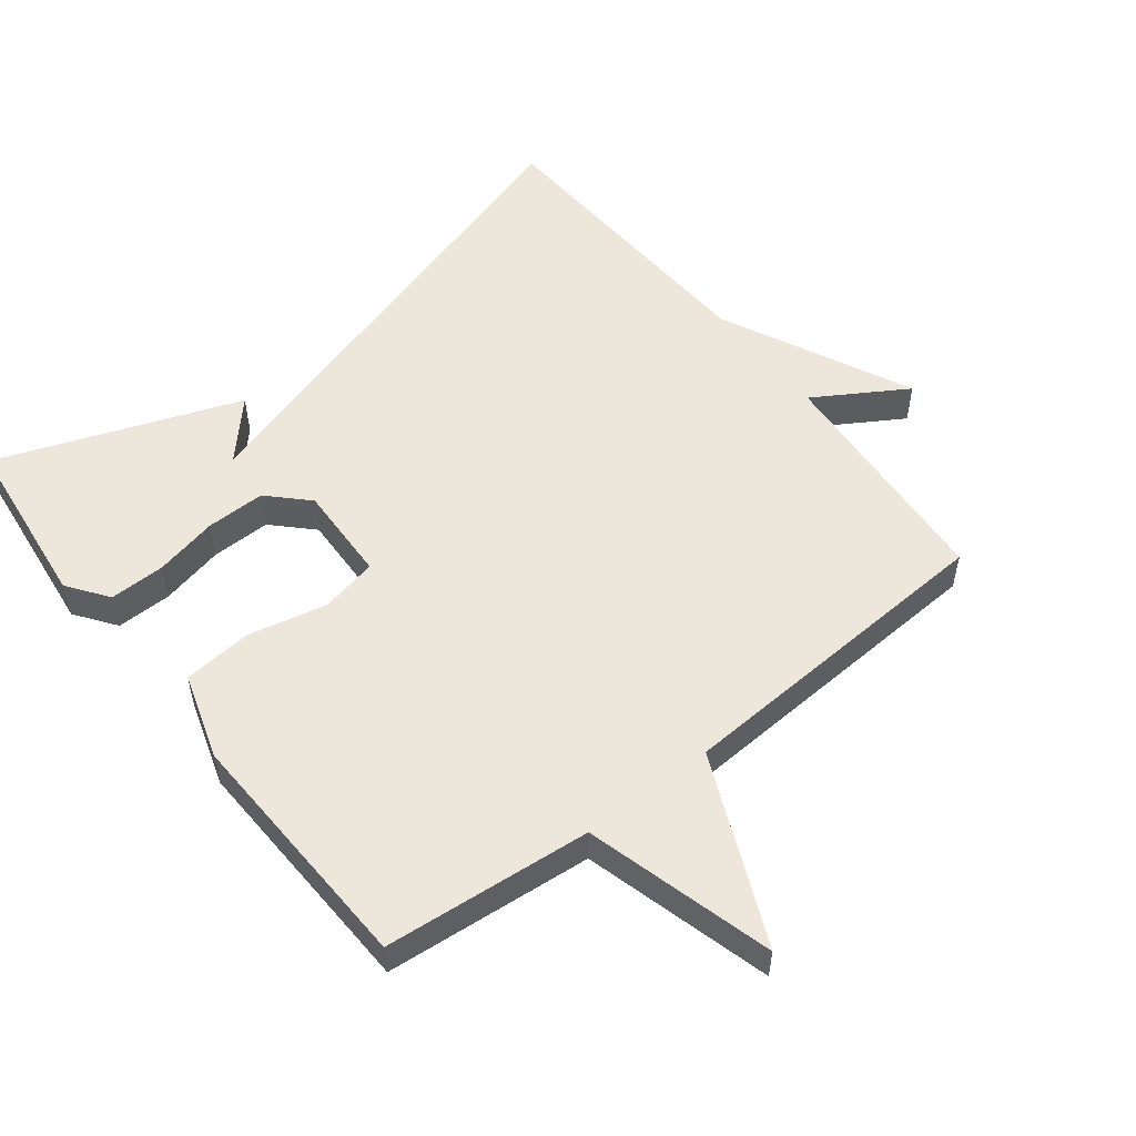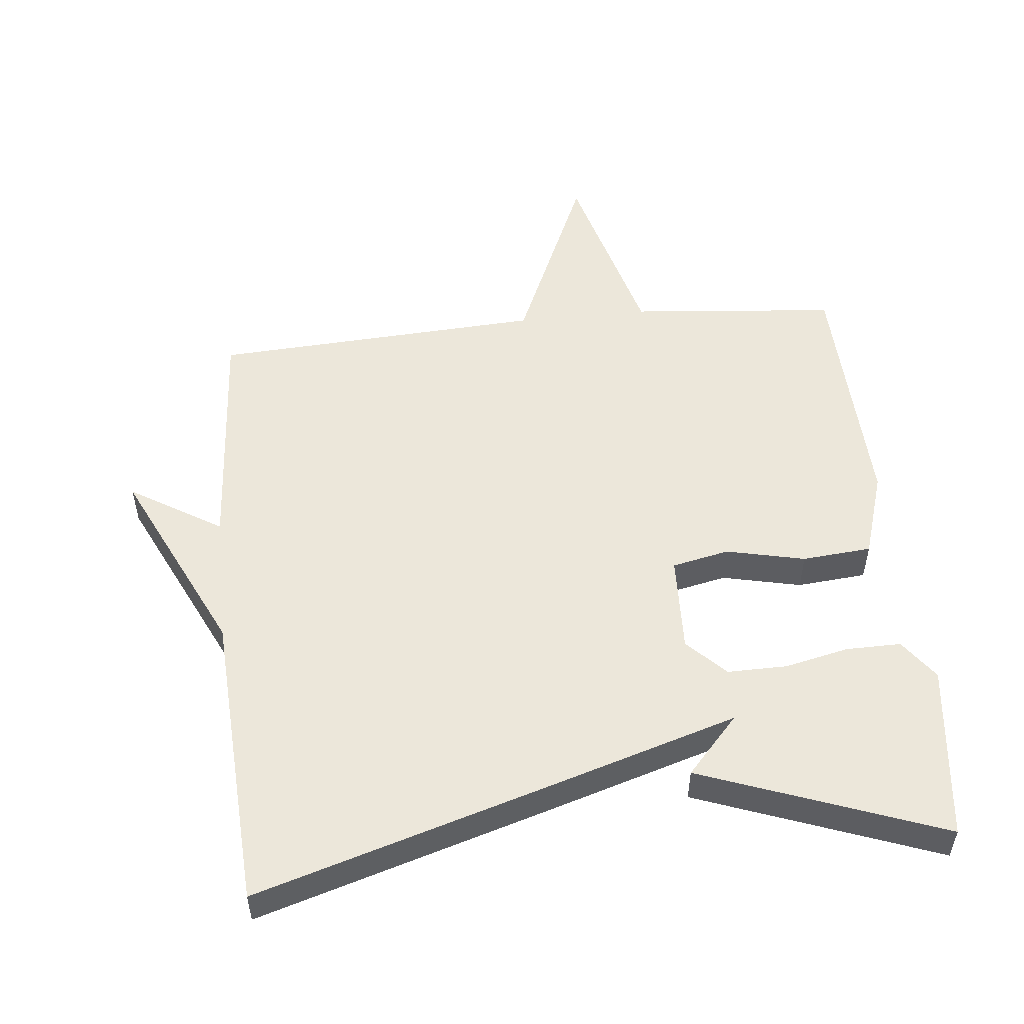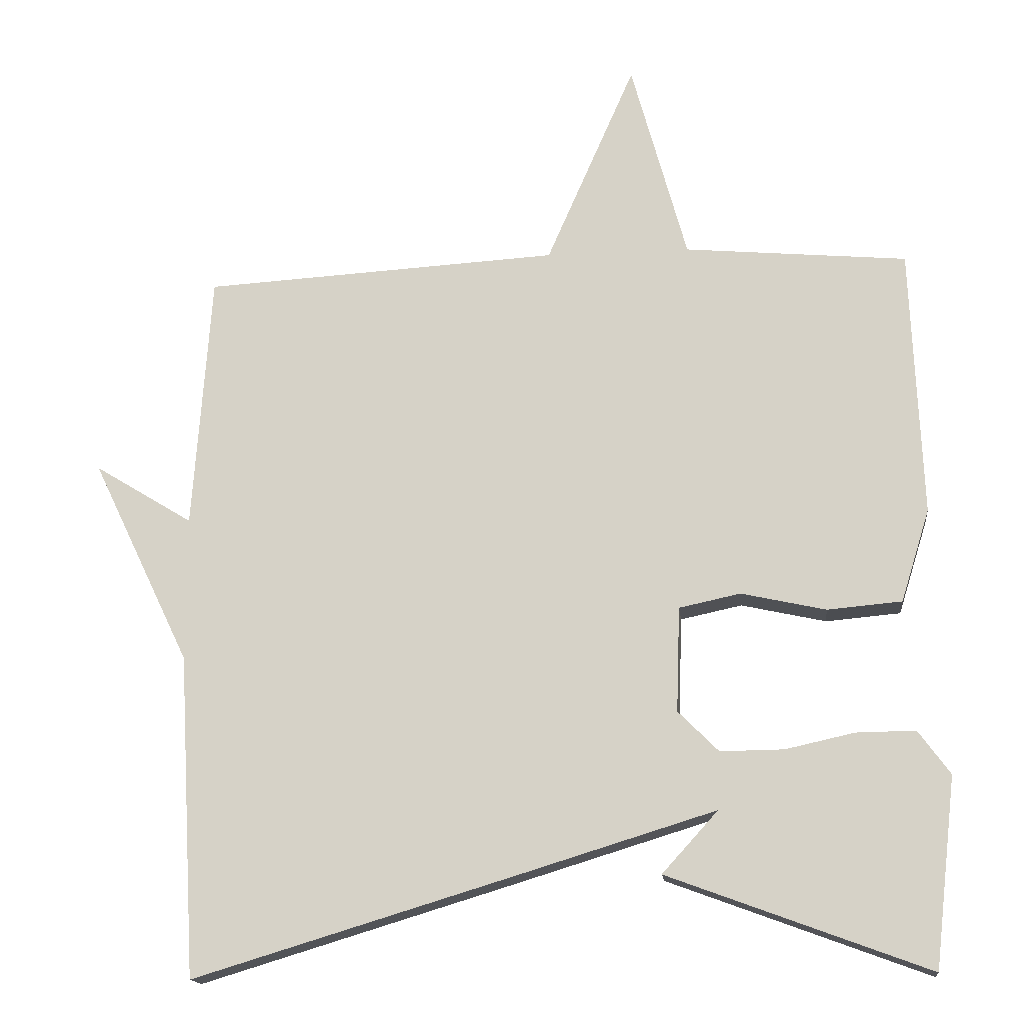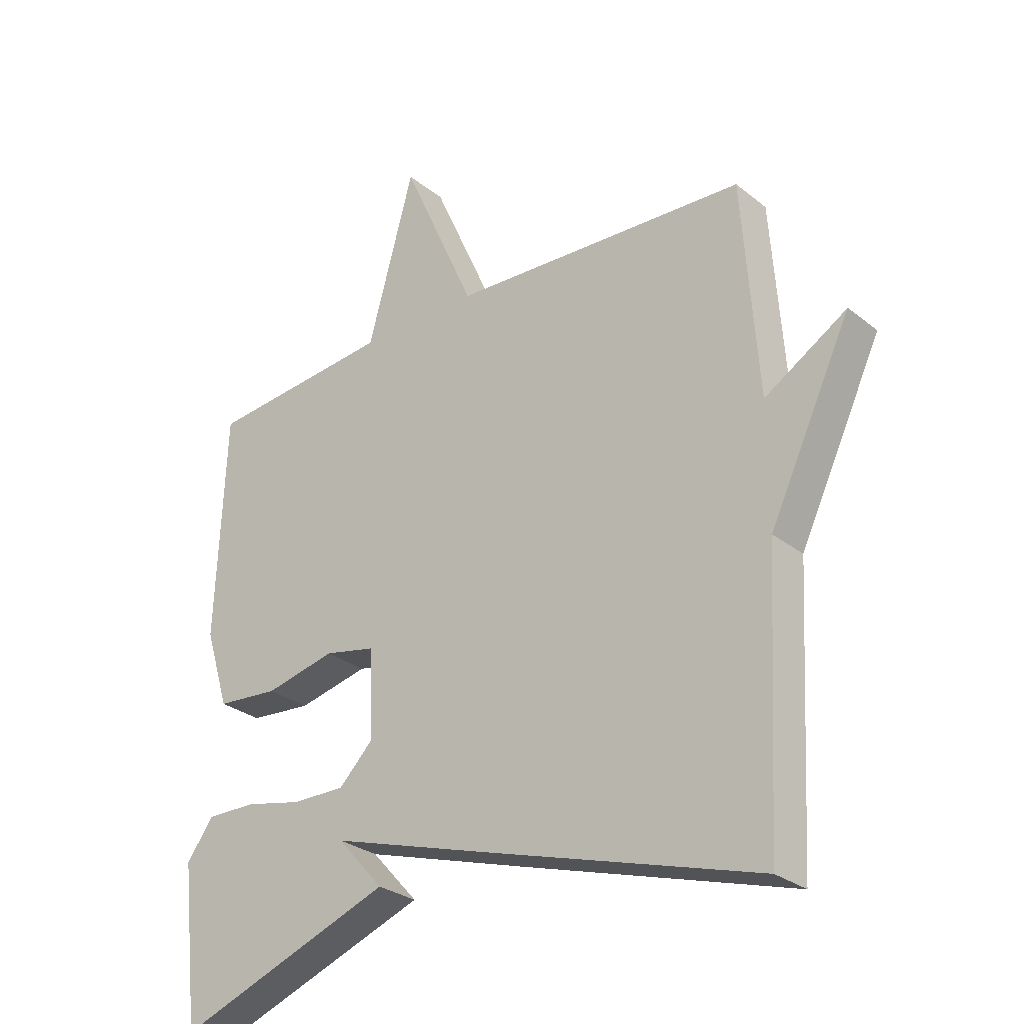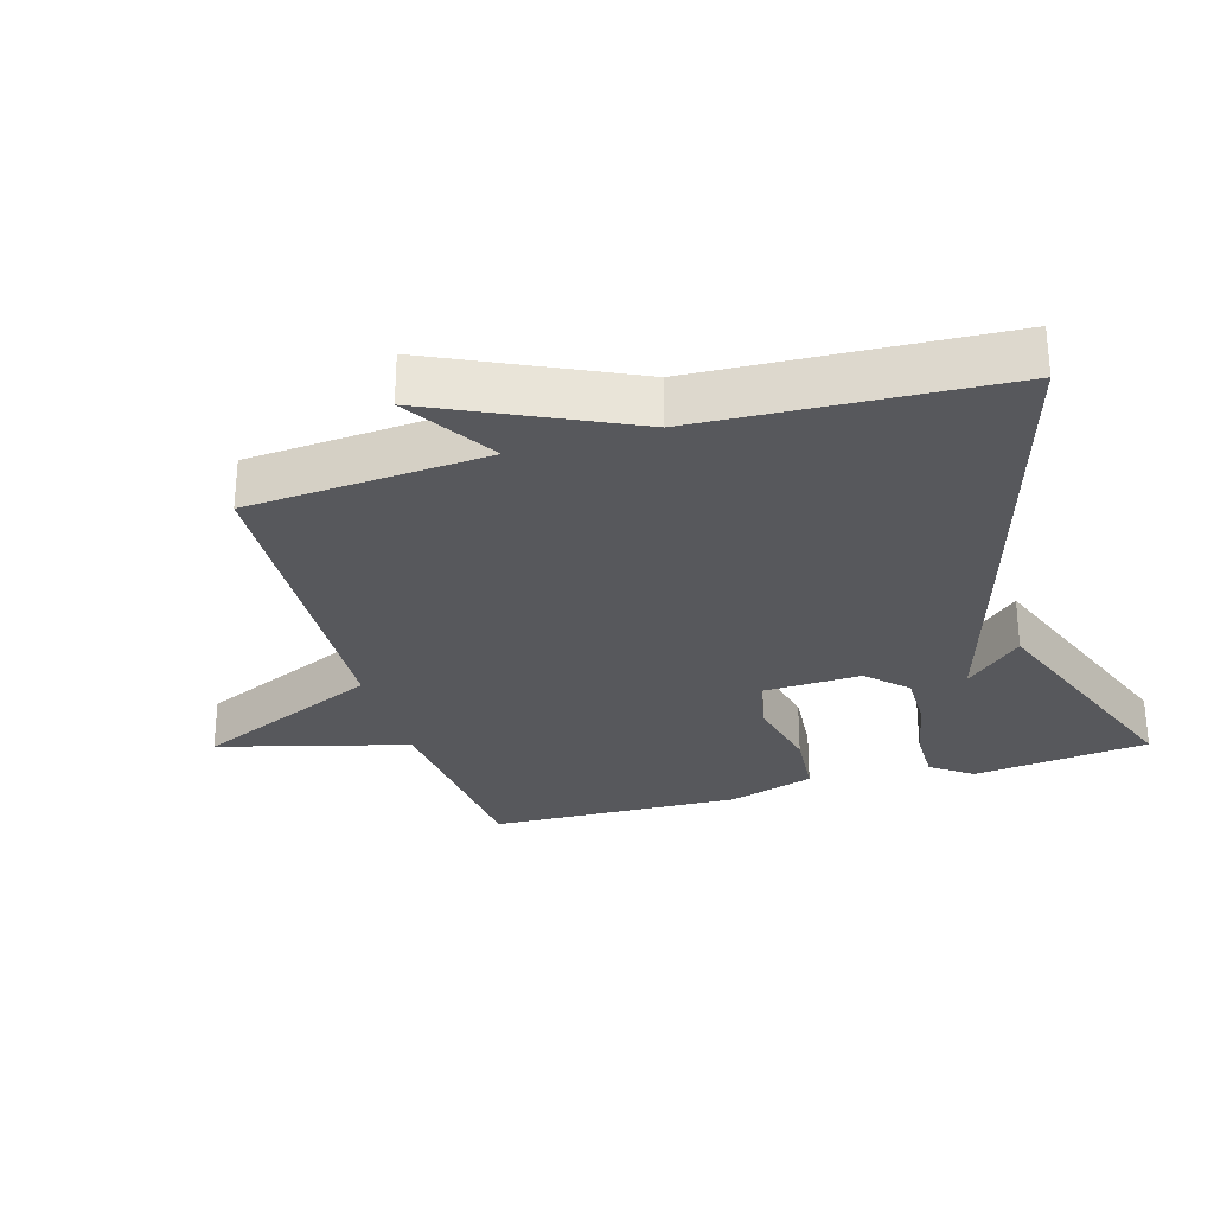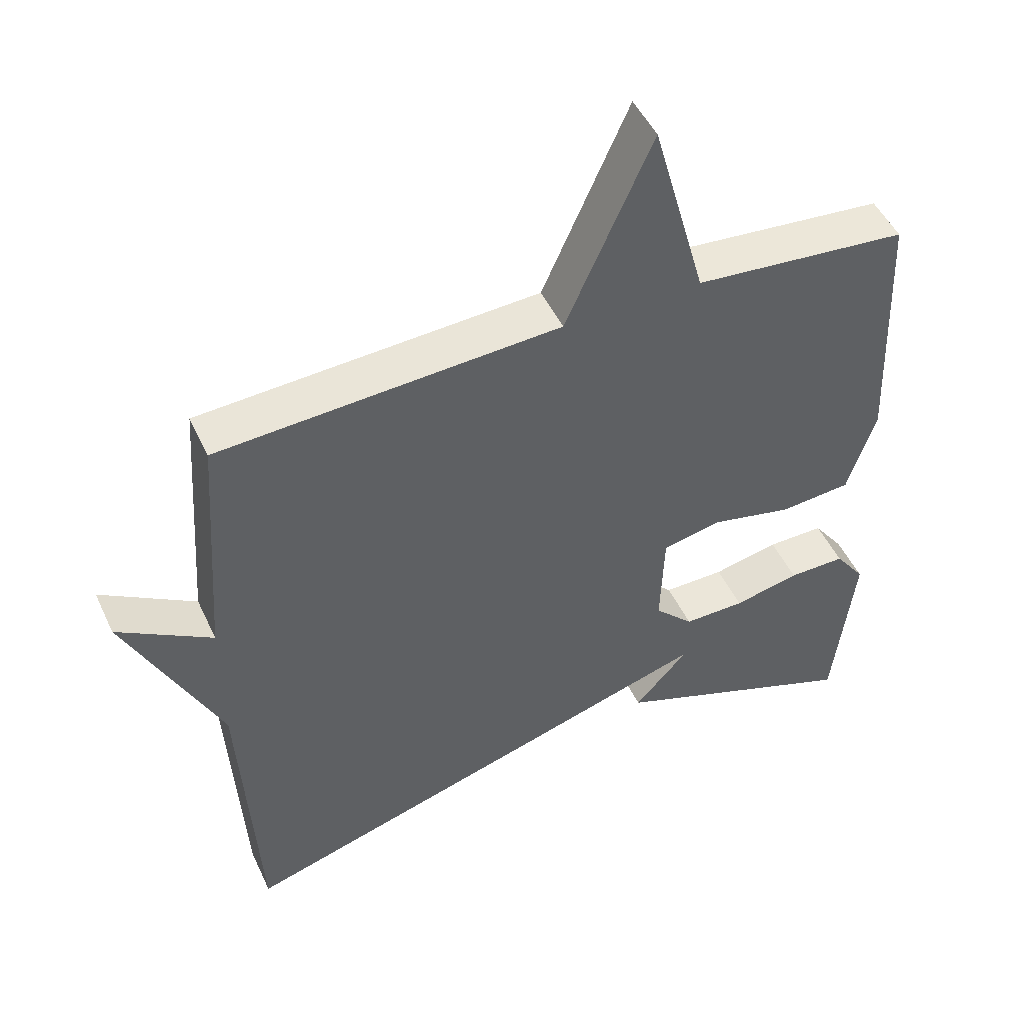
<metadata>
{"format":"obj","ext":"obj","renderer":"f3d","projection":"perspective","resolution":1024,"background":"white","views":[{"elev":53.9,"azim":-37.9,"up":"+Y"},{"elev":52.8,"azim":174.2,"up":"+Y"},{"elev":-15.8,"azim":-173.7,"up":"+Z"},{"elev":-28.6,"azim":40.3,"up":"+Z"},{"elev":-28.6,"azim":106.8,"up":"+Y"},{"elev":48.6,"azim":155.7,"up":"+Z"}]}
</metadata>
<code>
v 0.5 0.07 -0.5
v 0.06 0.07 -0.367
v -0.217 0.07 -0.282
v -0.14 0.07 -0.367
v -0.5 0.07 -0.5
v -0.53 0.07 -0.239
v -0.486 0.07 -0.179
v -0.404 0.07 -0.18
v -0.309 0.07 -0.201
v -0.221 0.07 -0.202
v -0.165 0.07 -0.146
v -0.17 0.07 -0.001
v -0.255 0.07 0.017
v -0.372 0.07 -0.009
v -0.475 0.07 0
v -0.515 0.07 0.128
v -0.5 0.07 0.5
v -0.192 0.07 0.528
v -0.115 0.07 0.807
v 0.008 0.07 0.528
v 0.5 0.07 0.5
v 0.525 0.07 0.145
v 0.661 0.07 0.228
v 0.525 0.07 -0.055
v 0.5 0 -0.5
v 0.06 0 -0.367
v -0.217 0 -0.282
v -0.14 0 -0.367
v -0.5 0 -0.5
v -0.53 0 -0.239
v -0.486 0 -0.179
v -0.404 0 -0.18
v -0.309 0 -0.201
v -0.221 0 -0.202
v -0.165 0 -0.146
v -0.17 0 -0.001
v -0.255 0 0.017
v -0.372 0 -0.009
v -0.475 0 0
v -0.515 0 0.128
v -0.5 0 0.5
v -0.192 0 0.528
v -0.115 0 0.807
v 0.008 0 0.528
v 0.5 0 0.5
v 0.525 0 0.145
v 0.661 0 0.228
v 0.525 0 -0.055
f 22 23 24
f 24 1 2
f 22 24 2
f 21 22 2
f 20 21 2
f 18 19 20 2
f 16 17 18
f 15 16 18
f 14 15 18
f 13 14 18
f 12 13 18
f 12 18 2
f 11 12 2
f 10 11 2 3
f 9 10 3
f 7 8 9
f 6 7 9
f 5 6 9
f 4 5 9
f 3 4 9
f 48 47 46
f 26 25 48
f 26 48 46
f 26 46 45
f 26 45 44
f 26 44 43 42
f 42 41 40
f 42 40 39
f 42 39 38
f 42 38 37
f 42 37 36
f 26 42 36
f 26 36 35
f 27 26 35 34
f 27 34 33
f 33 32 31
f 33 31 30
f 33 30 29
f 33 29 28
f 33 28 27
f 1 25 26 2
f 2 26 27 3
f 3 27 28 4
f 4 28 29 5
f 5 29 30 6
f 6 30 31 7
f 7 31 32 8
f 8 32 33 9
f 9 33 34 10
f 10 34 35 11
f 11 35 36 12
f 12 36 37 13
f 13 37 38 14
f 14 38 39 15
f 15 39 40 16
f 16 40 41 17
f 17 41 42 18
f 18 42 43 19
f 19 43 44 20
f 20 44 45 21
f 21 45 46 22
f 22 46 47 23
f 23 47 48 24
f 24 48 25 1

</code>
